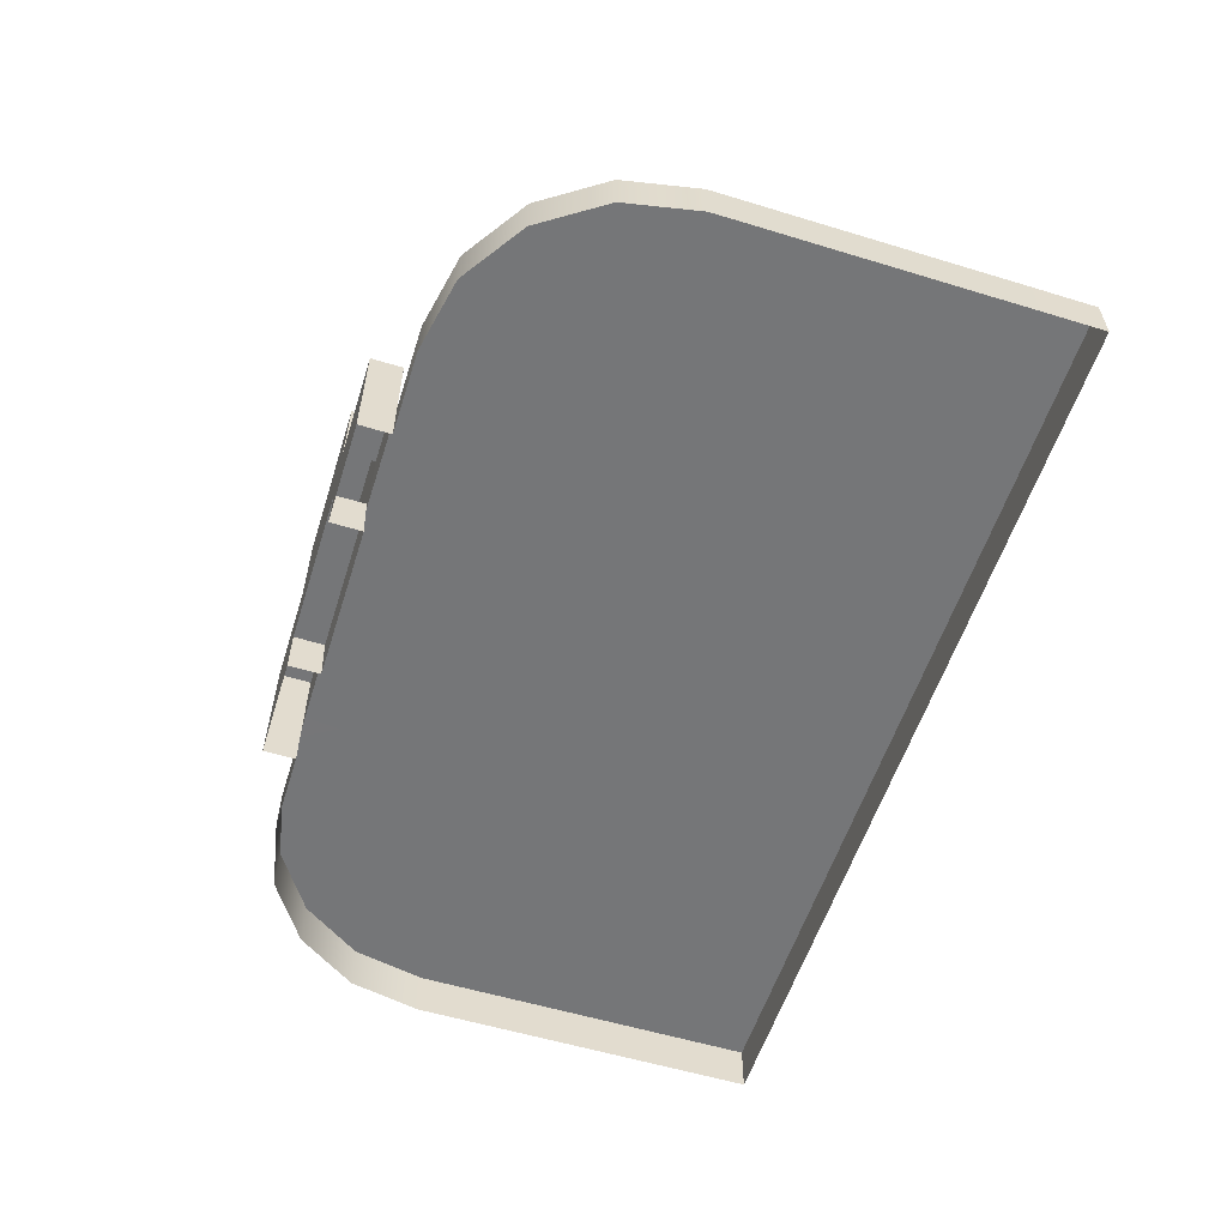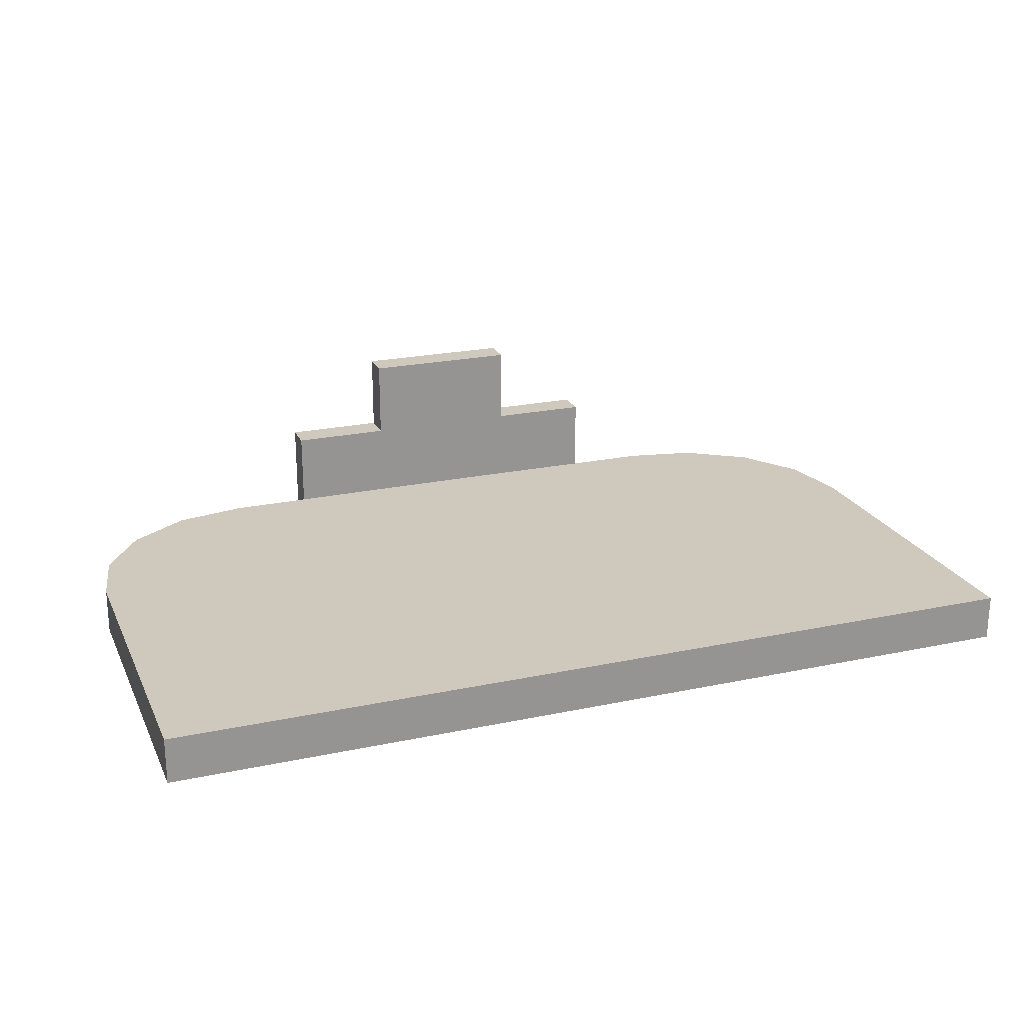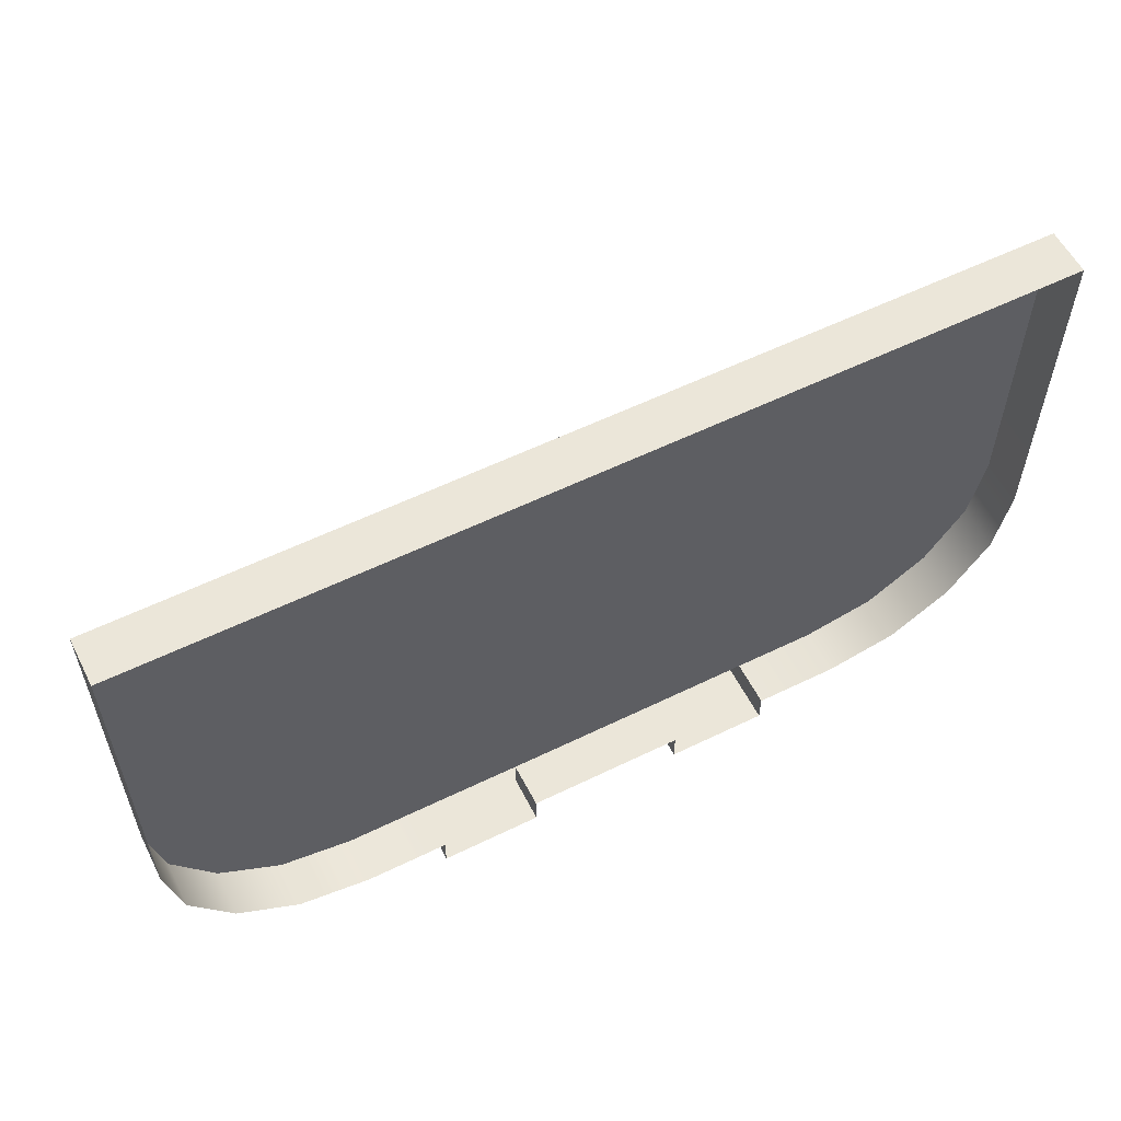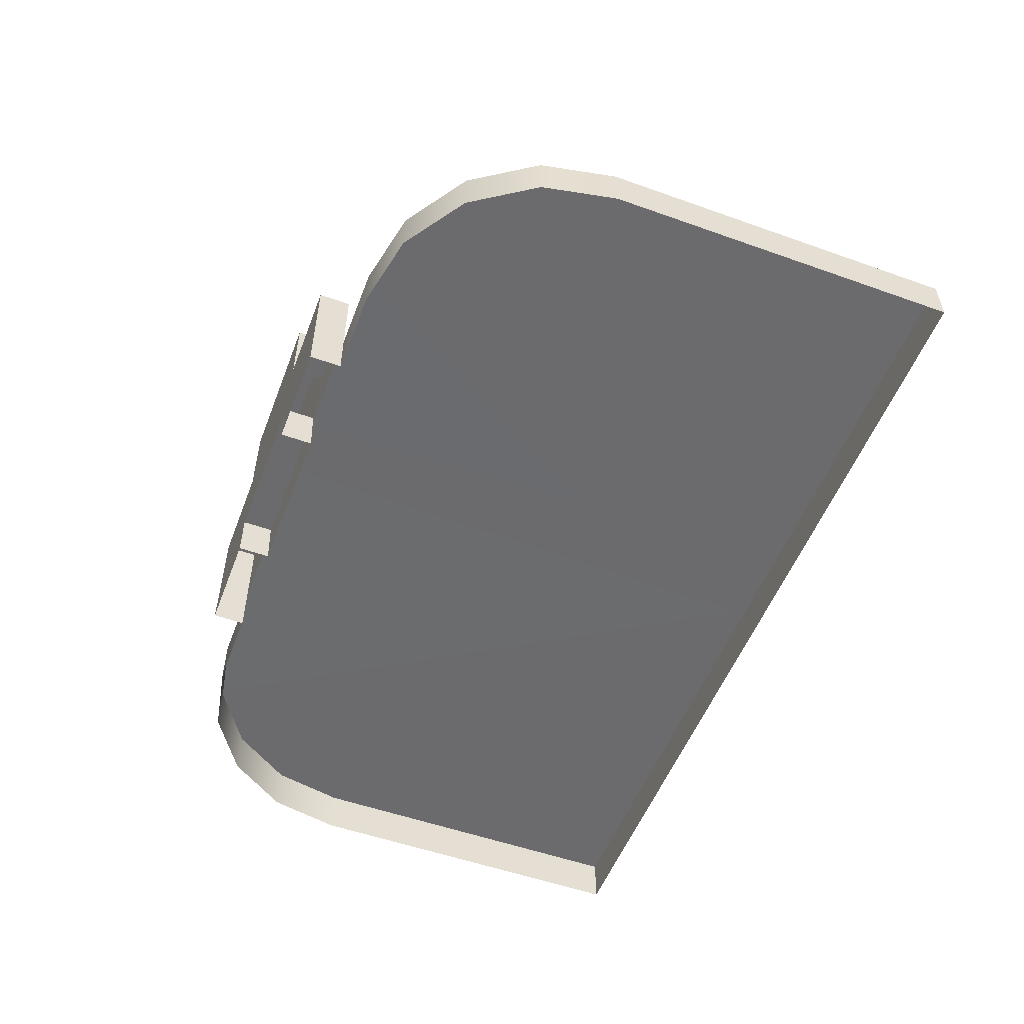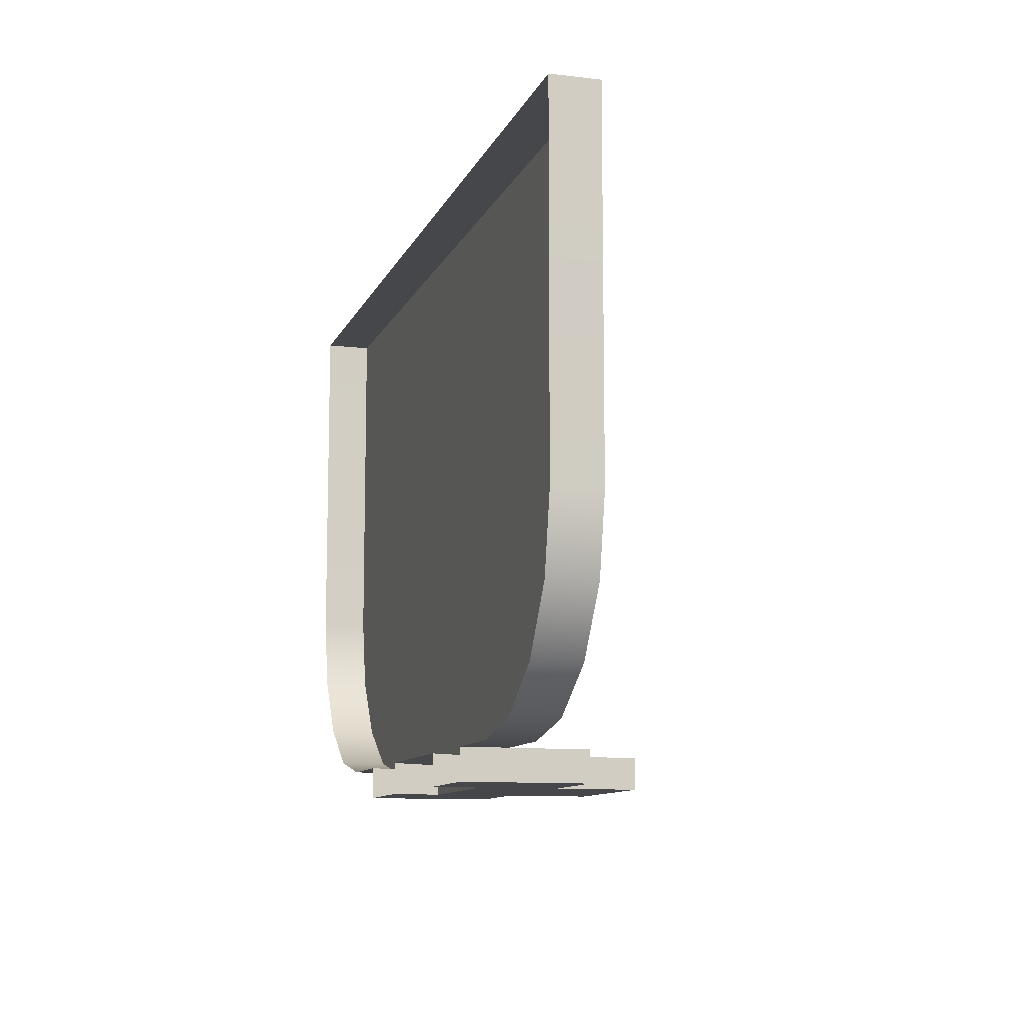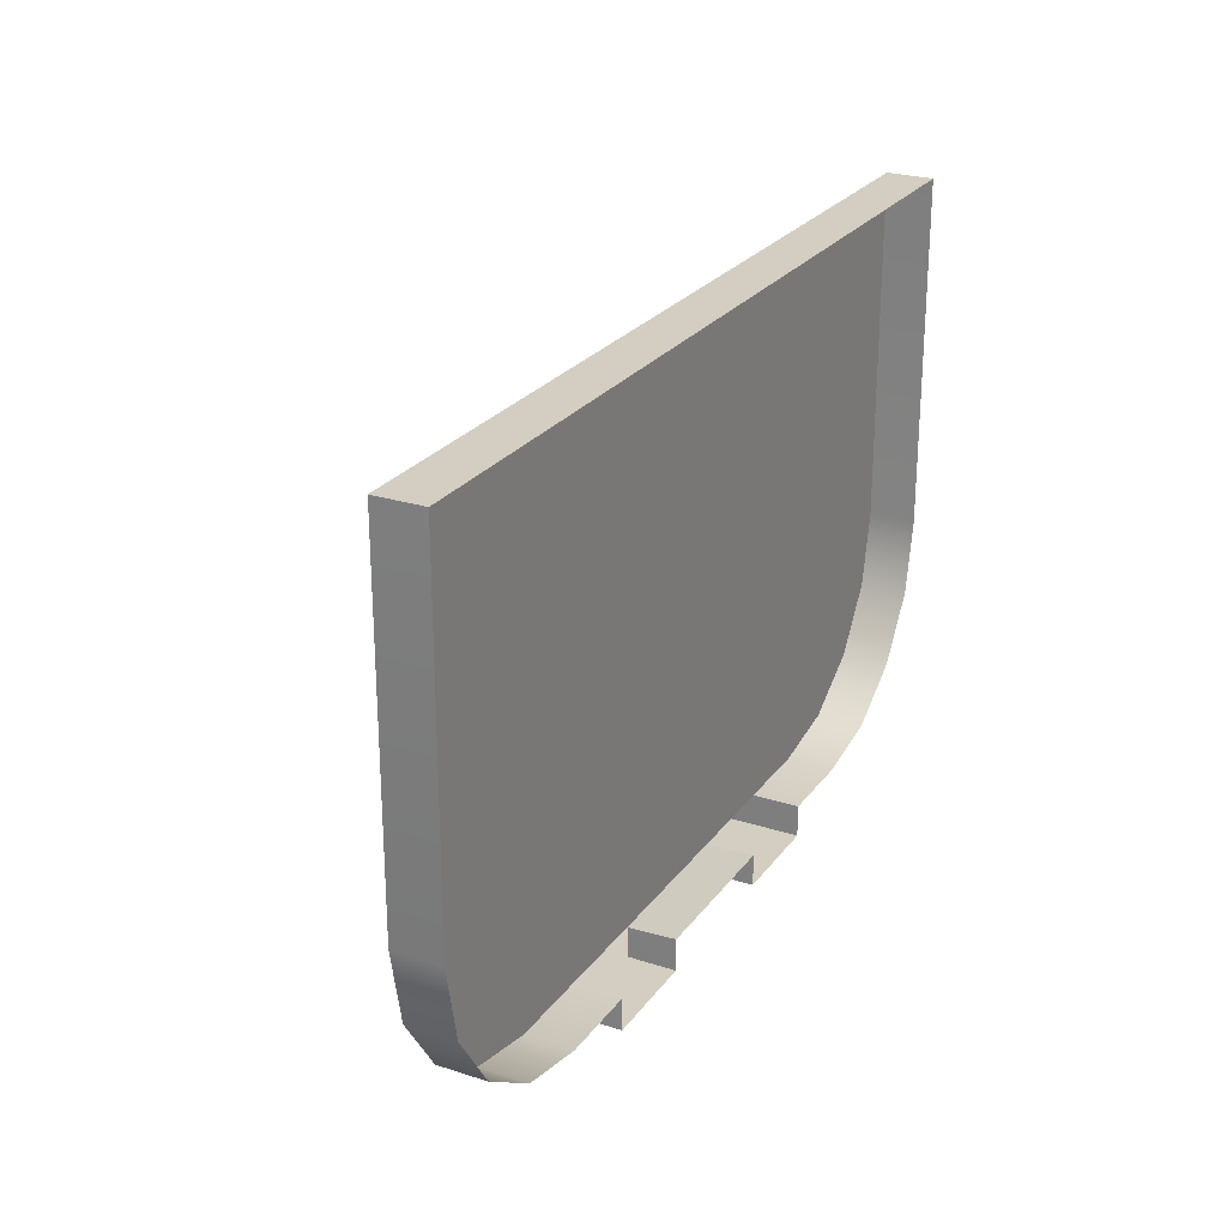
<metadata>
{"format":"obj","ext":"obj","renderer":"f3d","projection":"perspective","resolution":1024,"background":"white","views":[{"elev":-56.8,"azim":-107.6,"up":"+Y"},{"elev":22.4,"azim":-20.2,"up":"+Y"},{"elev":57.4,"azim":-26.9,"up":"+Z"},{"elev":-53.5,"azim":-110.8,"up":"+Y"},{"elev":-10.4,"azim":73.5,"up":"+Z"},{"elev":25.1,"azim":-62.4,"up":"+Z"}]}
</metadata>
<code>
g default
v -928.7 1498 500
v -928.7 1498 -148.6
v -577.3 1498 -500
v -711.8 1498 -473.3
v -825.8 1498 -397.1
v -901.9 1498 -283.1
v -237.2 1584 -503.3
v -237.2 1498 -500
v -424.7 1498 -500
v -424.7 1498 -558.8
v -237.2 1498 -558.8
v -237.2 1584 -558.9
v -424.7 1584 -558.8
v -928.7 1584 500
v -928.7 1584 -148.6
v -901.9 1584 -283.1
v -825.8 1584 -397.1
v -711.8 1584 -473.3
v -577.3 1584 -500
v -424.7 1584 -500.3
v -90 1584 500
v -90 1498 500
v -90 1584 -503.3
v -90 1498 -500
v 748.7 1498 500
v 748.7 1498 -148.6
v 397.3 1498 -500
v 531.8 1498 -473.3
v 645.8 1498 -397.1
v 721.9 1498 -283.1
v 57.24 1584 -503.3
v 57.24 1498 -500
v 244.7 1498 -500
v 244.7 1498 -558.8
v 57.24 1498 -558.8
v 57.24 1584 -558.9
v 244.7 1584 -558.8
v 748.7 1584 500
v 748.7 1584 -148.6
v 721.9 1584 -283.1
v 645.8 1584 -397.1
v 531.8 1584 -473.3
v 397.3 1584 -500
v 244.7 1584 -500.3
v -90 1584 -558.9
v -424.6 1728 -500.7
v -424.7 1728 -558.8
v -237.2 1728 -558.9
v 244.6 1728 -500.7
v 244.7 1728 -558.8
v 57.24 1728 -558.9
v -90 1731 -558.9
v -237.2 1878 -558.9
v -90 1878 -558.9
v 57.24 1878 -558.9
v -237.2 1728 -501.5
v 57.24 1728 -501.5
v -237.2 1878 -501.5
v -90 1878 -501.5
v 57.24 1878 -501.5
v -90 1728 -501.5
v -237.2 1585 -501.5
v 57.24 1585 -501.5
v -90 1585 -501.5
g Roof_1
f 14 1 22 21
f 1 14 15 2
f 19 3 4 18
f 18 4 5 17
f 17 5 6 16
f 16 6 2 15
f 10 13 12 11
f 3 19 20 9
f 8 11 12 7
f 20 13 10 9
f 8 7 23 24
f 38 21 22 25
f 25 26 39 38
f 43 42 28 27
f 42 41 29 28
f 41 40 30 29
f 40 39 26 30
f 34 35 36 37
f 27 33 44 43
f 32 31 36 35
f 44 33 34 37
f 32 24 23 31
f 23 7 12 45
f 31 23 45 36
f 13 20 46 47
f 12 13 47 48
f 44 37 50 49
f 37 36 51 50
f 12 48 52 45
f 45 52 51 36
f 52 48 53 54
f 51 52 54 55
f 48 47 46 56
f 50 51 57 49
f 53 48 56 58
f 54 53 58 59
f 51 55 60 57
f 55 54 59 60
f 59 58 56 61
f 60 59 61 57
f 56 46 20 62
f 49 57 63 44
f 61 56 62 64
f 57 61 64 63
f 21 38 39
f 21 64 62
f 21 63 64
f 21 44 63
f 21 43 44
f 21 42 43
f 21 41 42
f 21 40 41
f 21 39 40
f 21 20 19
f 21 62 20
f 21 19 18
f 21 18 17
f 21 17 16
f 21 16 15
f 21 15 14

</code>
